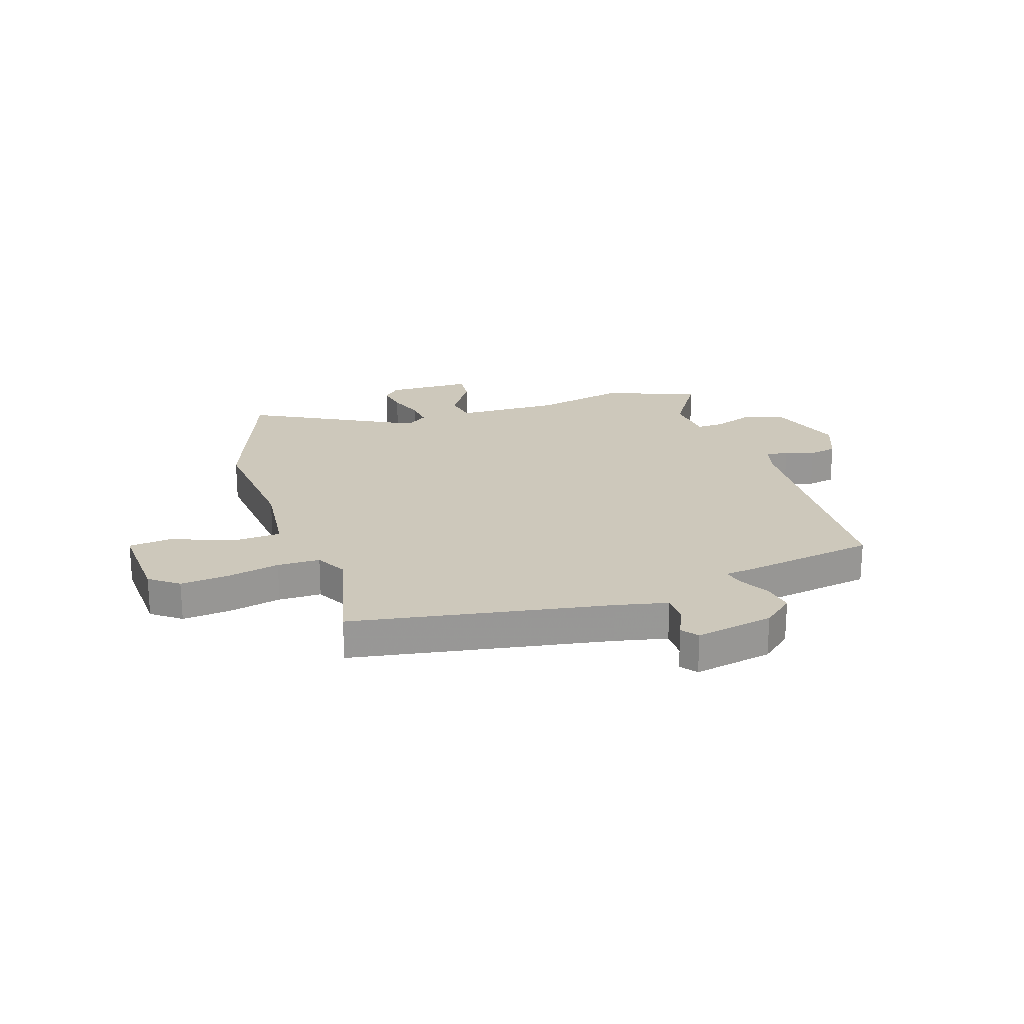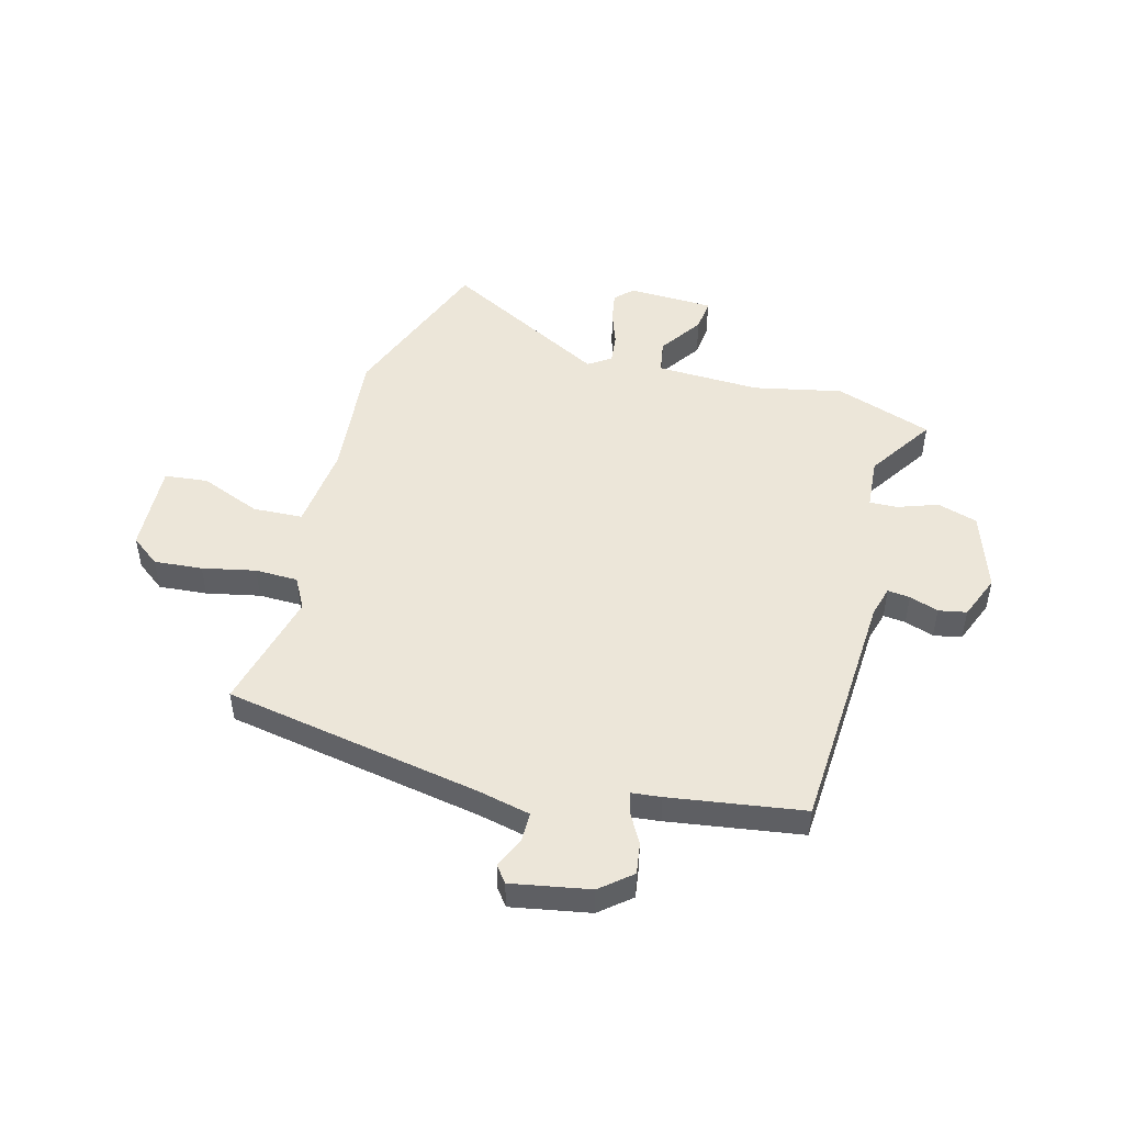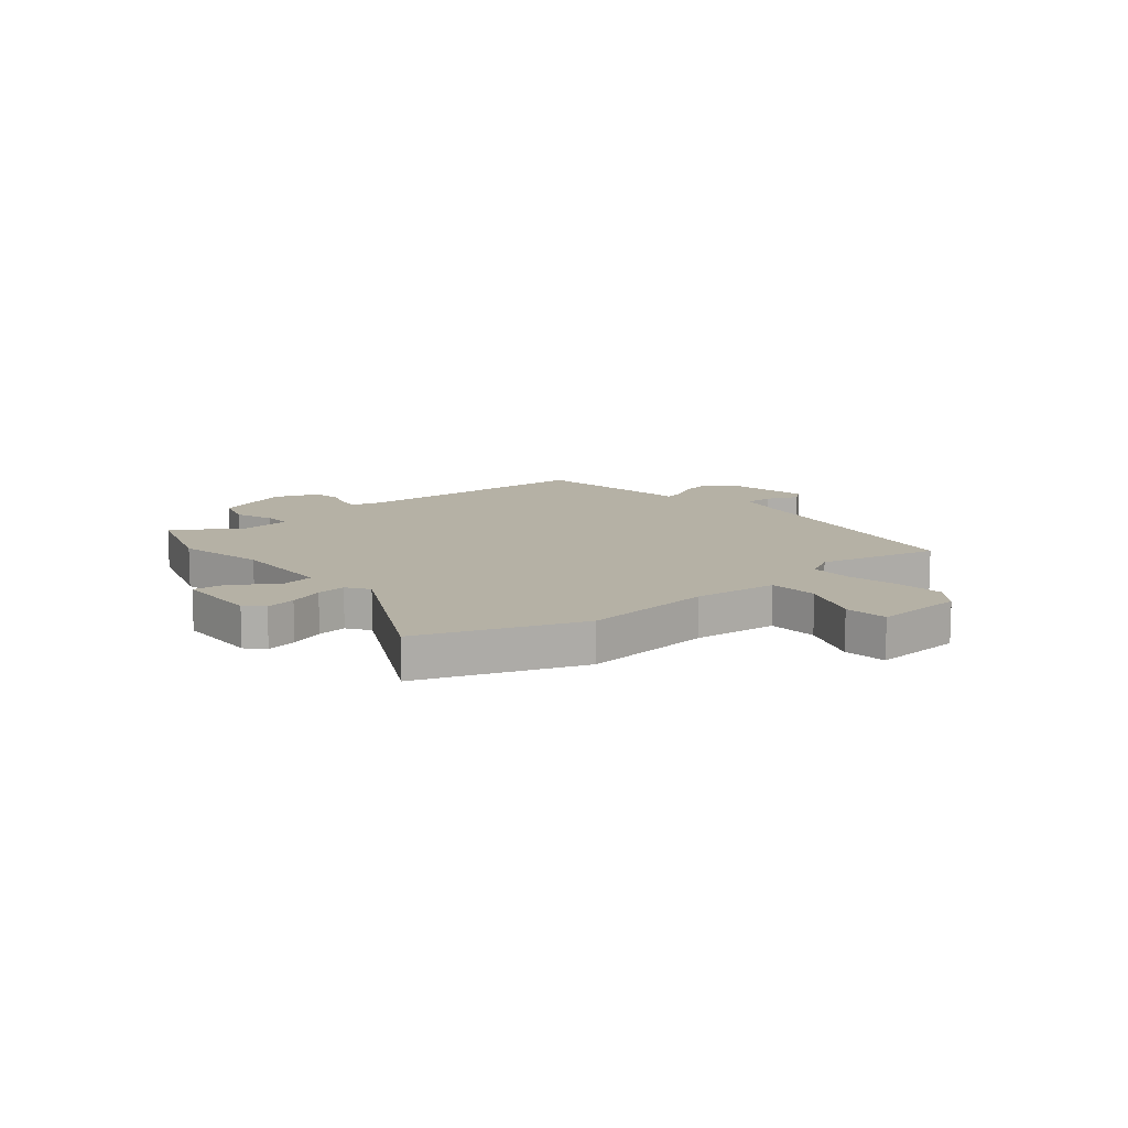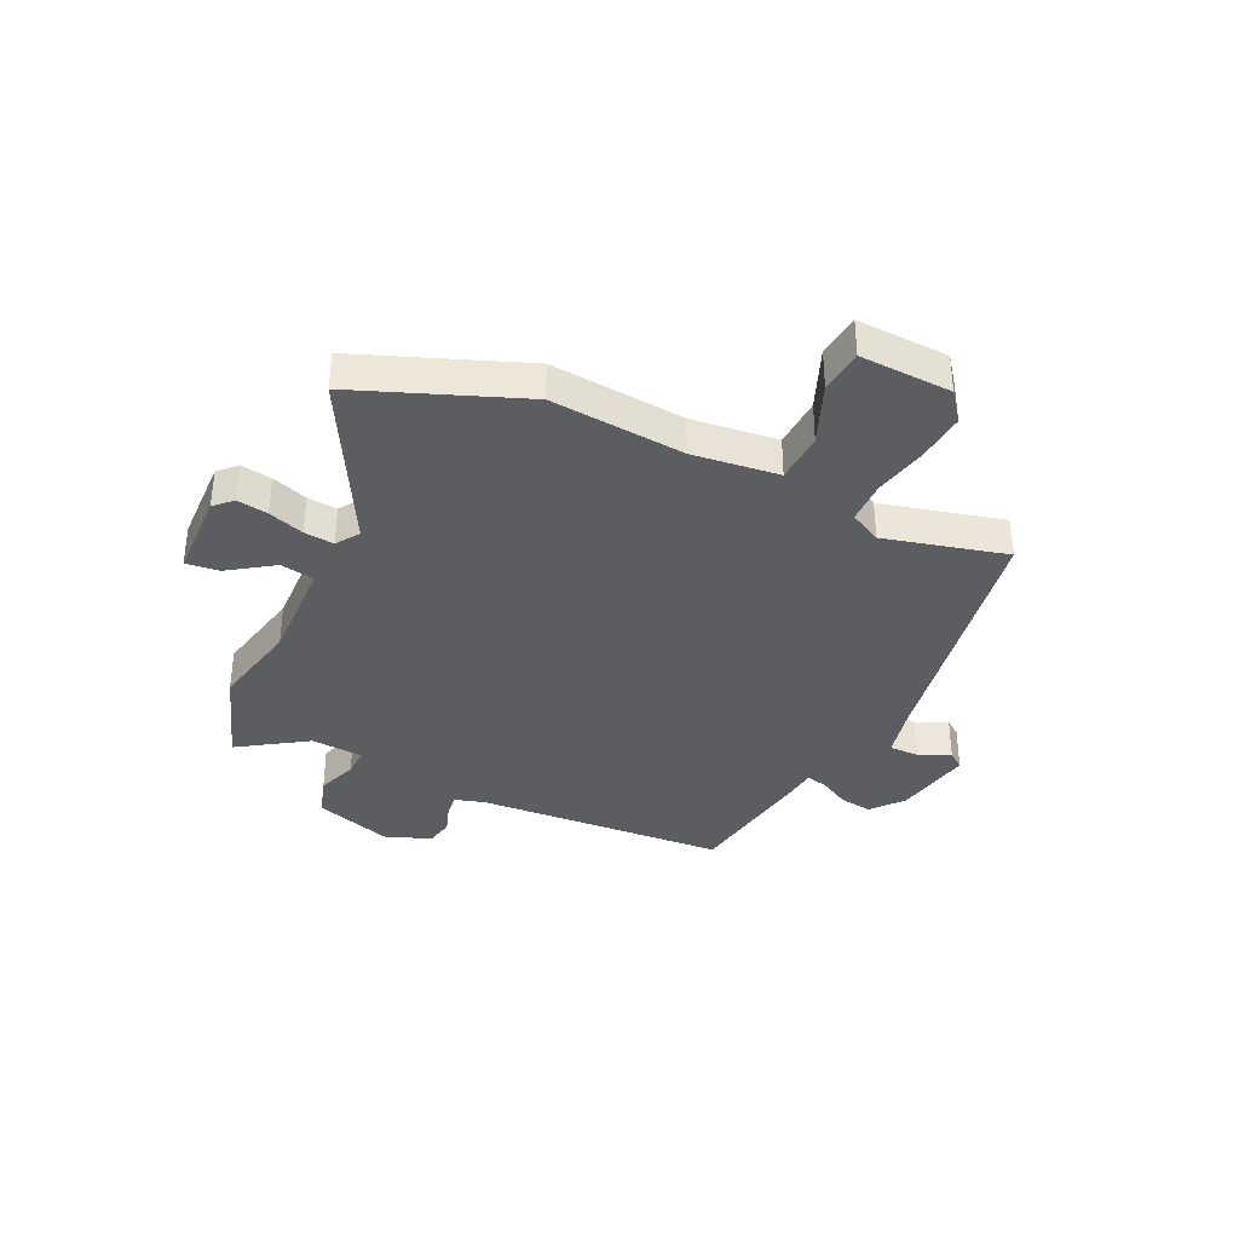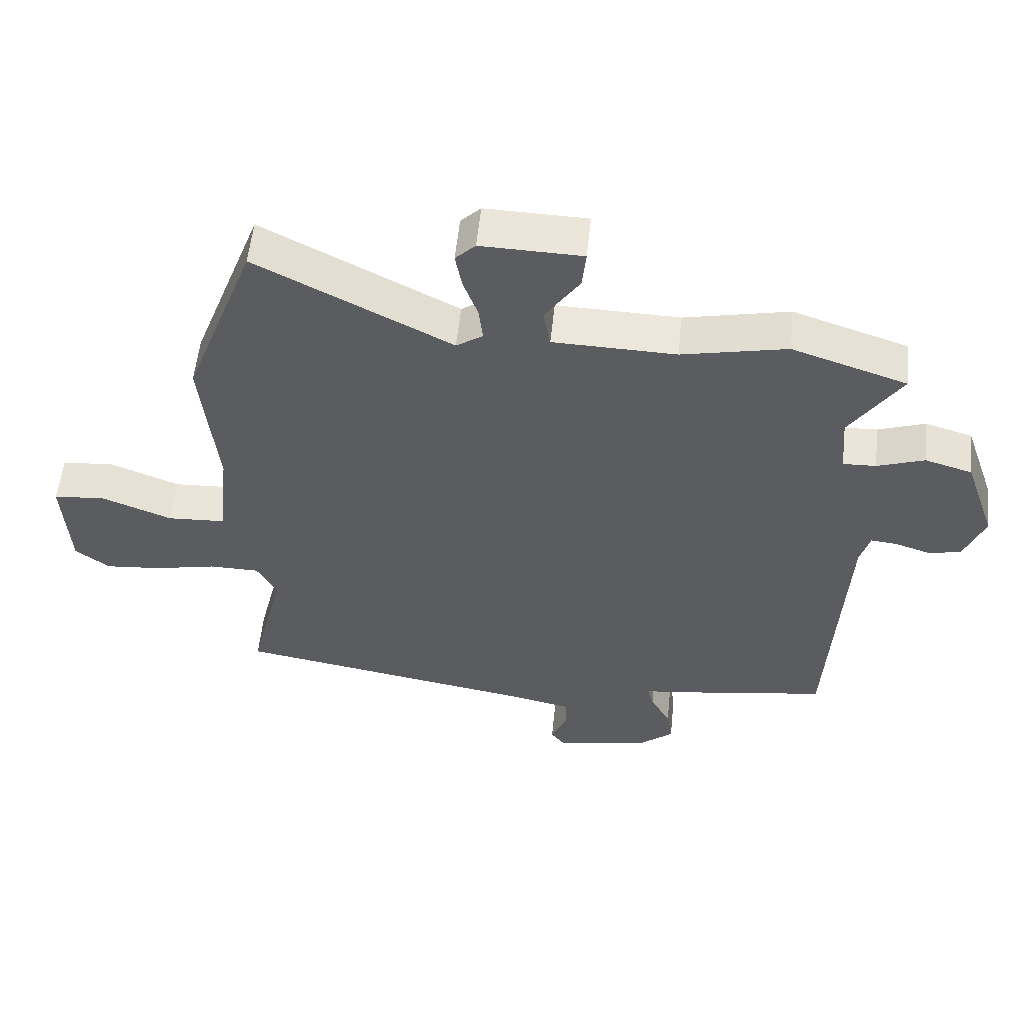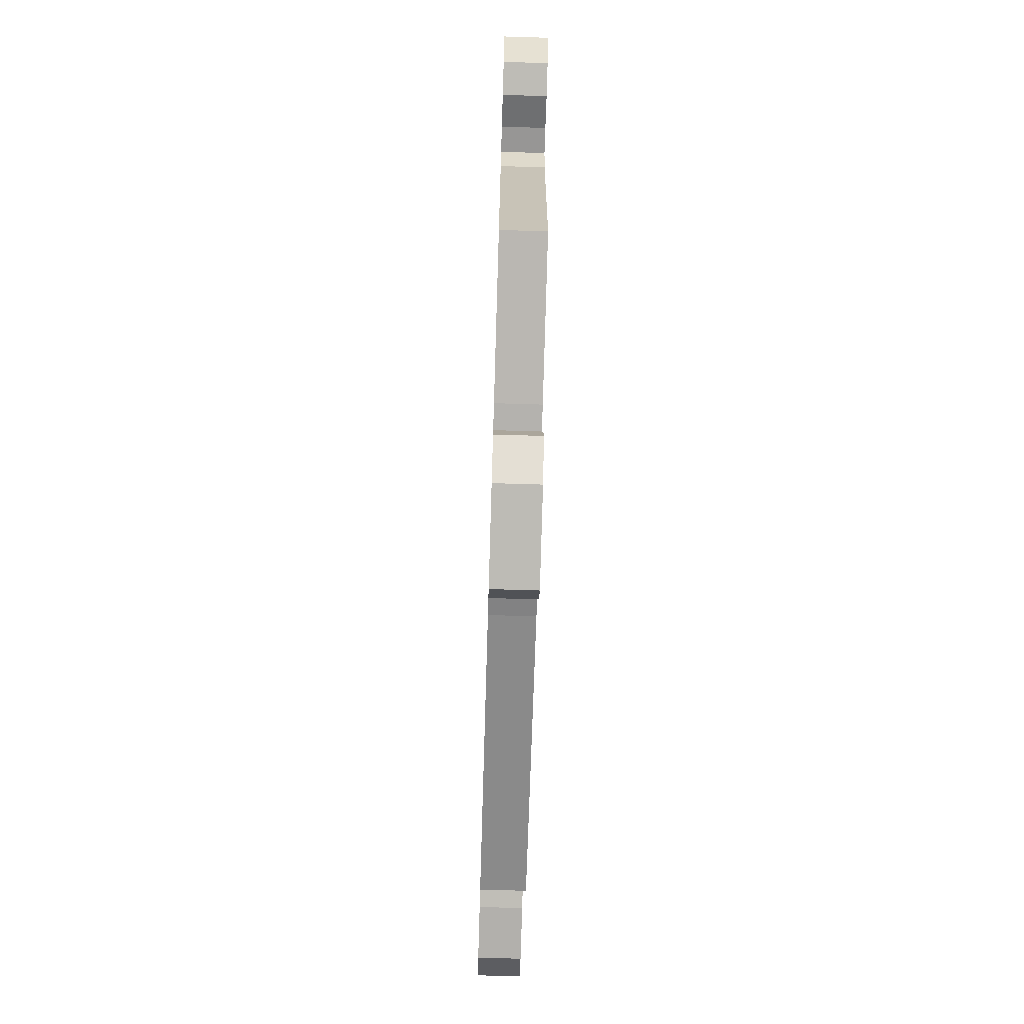
<metadata>
{"format":"obj","ext":"obj","renderer":"f3d","projection":"perspective","resolution":1024,"background":"white","views":[{"elev":22.0,"azim":161.9,"up":"+Y"},{"elev":48.7,"azim":-164.6,"up":"+Y"},{"elev":11.8,"azim":50.1,"up":"+Y"},{"elev":-36.1,"azim":65.2,"up":"+Y"},{"elev":56.0,"azim":-174.1,"up":"+Z"},{"elev":-73.4,"azim":-91.7,"up":"+Z"}]}
</metadata>
<code>
v -0.529 0.07 0.49
v -0.351 0.07 0.55
v -0.189 0.07 0.515
v 0.001 0.07 0.52
v 0.012 0.07 0.582
v -0.042 0.07 0.662
v -0.048 0.07 0.722
v 0.109 0.07 0.726
v 0.14 0.07 0.695
v 0.13 0.07 0.639
v 0.107 0.07 0.575
v 0.101 0.07 0.521
v 0.142 0.07 0.493
v 0.443 0.07 0.651
v 0.554 0.07 0.356
v 0.53 0.07 0.115
v 0.546 0.07 -0.04
v 0.637 0.07 -0.045
v 0.748 0.07 -0.001
v 0.827 0.07 -0.01
v 0.818 0.07 -0.175
v 0.765 0.07 -0.215
v 0.677 0.07 -0.207
v 0.58 0.07 -0.186
v 0.502 0.07 -0.187
v 0.471 0.07 -0.244
v 0.524 0.07 -0.463
v 0.052 0.07 -0.545
v -0.043 0.07 -0.566
v -0.043 0.07 -0.619
v -0.018 0.07 -0.676
v -0.041 0.07 -0.706
v -0.184 0.07 -0.679
v -0.24 0.07 -0.632
v -0.231 0.07 -0.574
v -0.2 0.07 -0.519
v -0.191 0.07 -0.481
v -0.245 0.07 -0.475
v -0.489 0.07 -0.437
v -0.512 0.07 0.015
v -0.527 0.07 0.069
v -0.568 0.07 0.065
v -0.621 0.07 0.047
v -0.672 0.07 0.057
v -0.704 0.07 0.138
v -0.655 0.07 0.28
v -0.582 0.07 0.302
v -0.509 0.07 0.276
v -0.458 0.07 0.274
v -0.45 0.07 0.368
v -0.529 0 0.49
v -0.351 0 0.55
v -0.189 0 0.515
v 0.001 0 0.52
v 0.012 0 0.582
v -0.042 0 0.662
v -0.048 0 0.722
v 0.109 0 0.726
v 0.14 0 0.695
v 0.13 0 0.639
v 0.107 0 0.575
v 0.101 0 0.521
v 0.142 0 0.493
v 0.443 0 0.651
v 0.554 0 0.356
v 0.53 0 0.115
v 0.546 0 -0.04
v 0.637 0 -0.045
v 0.748 0 -0.001
v 0.827 0 -0.01
v 0.818 0 -0.175
v 0.765 0 -0.215
v 0.677 0 -0.207
v 0.58 0 -0.186
v 0.502 0 -0.187
v 0.471 0 -0.244
v 0.524 0 -0.463
v 0.052 0 -0.545
v -0.043 0 -0.566
v -0.043 0 -0.619
v -0.018 0 -0.676
v -0.041 0 -0.706
v -0.184 0 -0.679
v -0.24 0 -0.632
v -0.231 0 -0.574
v -0.2 0 -0.519
v -0.191 0 -0.481
v -0.245 0 -0.475
v -0.489 0 -0.437
v -0.512 0 0.015
v -0.527 0 0.069
v -0.568 0 0.065
v -0.621 0 0.047
v -0.672 0 0.057
v -0.704 0 0.138
v -0.655 0 0.28
v -0.582 0 0.302
v -0.509 0 0.276
v -0.458 0 0.274
v -0.45 0 0.368
f 45 46 47 48
f 45 48 49
f 42 43 44 45
f 41 42 45 49
f 40 41 49
f 37 38 39 40
f 37 40 49
f 33 34 35 36
f 33 36 37
f 30 31 32 33
f 29 30 33 37
f 28 29 37 49
f 26 27 28 49
f 21 22 23 24
f 21 24 25
f 18 19 20 21
f 17 18 21 25
f 16 17 25 26
f 13 14 15 16
f 12 13 16 26
f 8 9 10 11
f 8 11 12
f 5 6 7 8
f 4 5 8 12
f 3 4 12 26
f 50 1 2 3
f 3 26 49 50
f 98 97 96 95
f 99 98 95
f 95 94 93 92
f 99 95 92 91
f 99 91 90
f 90 89 88 87
f 99 90 87
f 86 85 84 83
f 87 86 83
f 83 82 81 80
f 87 83 80 79
f 99 87 79 78
f 99 78 77 76
f 74 73 72 71
f 75 74 71
f 71 70 69 68
f 75 71 68 67
f 76 75 67 66
f 66 65 64 63
f 76 66 63 62
f 61 60 59 58
f 62 61 58
f 58 57 56 55
f 62 58 55 54
f 76 62 54 53
f 53 52 51 100
f 100 99 76 53
f 1 51 52 2
f 2 52 53 3
f 3 53 54 4
f 4 54 55 5
f 5 55 56 6
f 6 56 57 7
f 7 57 58 8
f 8 58 59 9
f 9 59 60 10
f 10 60 61 11
f 11 61 62 12
f 12 62 63 13
f 13 63 64 14
f 14 64 65 15
f 15 65 66 16
f 16 66 67 17
f 17 67 68 18
f 18 68 69 19
f 19 69 70 20
f 20 70 71 21
f 21 71 72 22
f 22 72 73 23
f 23 73 74 24
f 24 74 75 25
f 25 75 76 26
f 26 76 77 27
f 27 77 78 28
f 28 78 79 29
f 29 79 80 30
f 30 80 81 31
f 31 81 82 32
f 32 82 83 33
f 33 83 84 34
f 34 84 85 35
f 35 85 86 36
f 36 86 87 37
f 37 87 88 38
f 38 88 89 39
f 39 89 90 40
f 40 90 91 41
f 41 91 92 42
f 42 92 93 43
f 43 93 94 44
f 44 94 95 45
f 45 95 96 46
f 46 96 97 47
f 47 97 98 48
f 48 98 99 49
f 49 99 100 50
f 50 100 51 1

</code>
